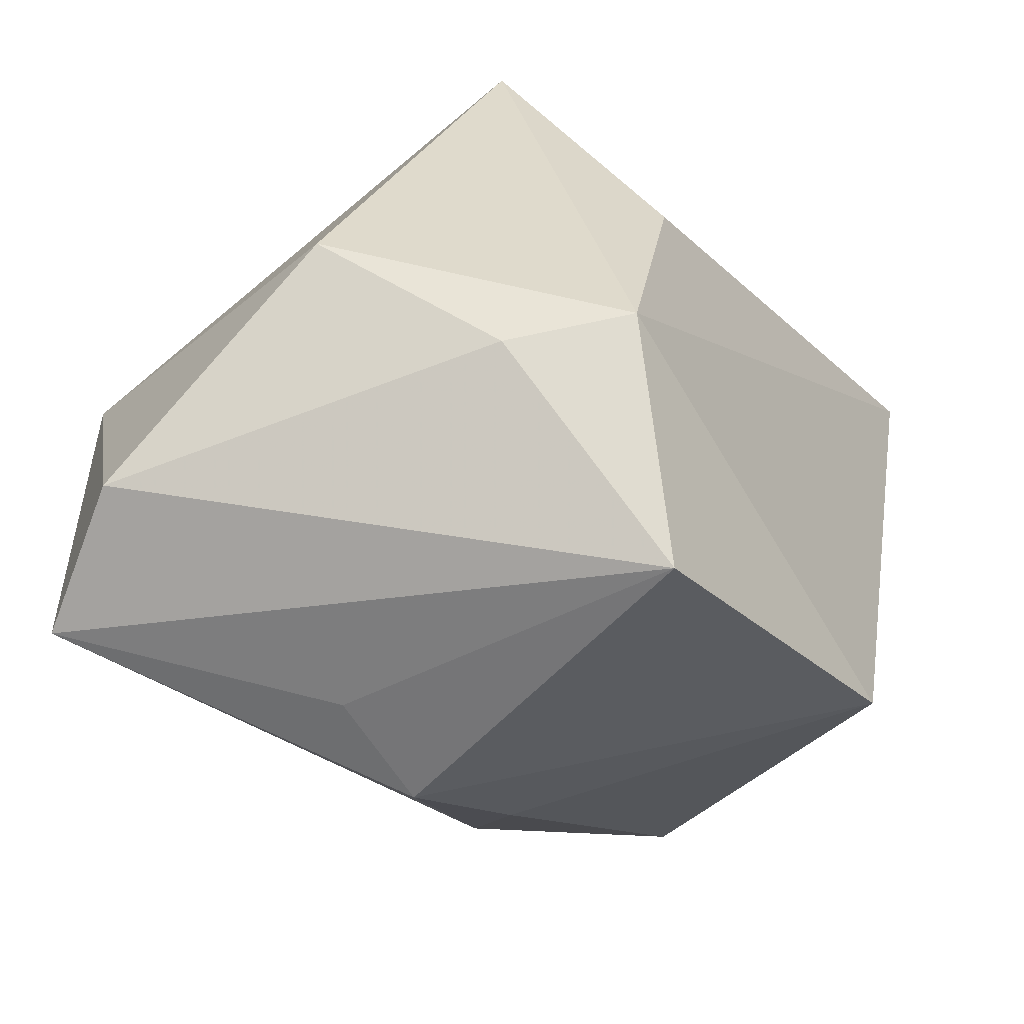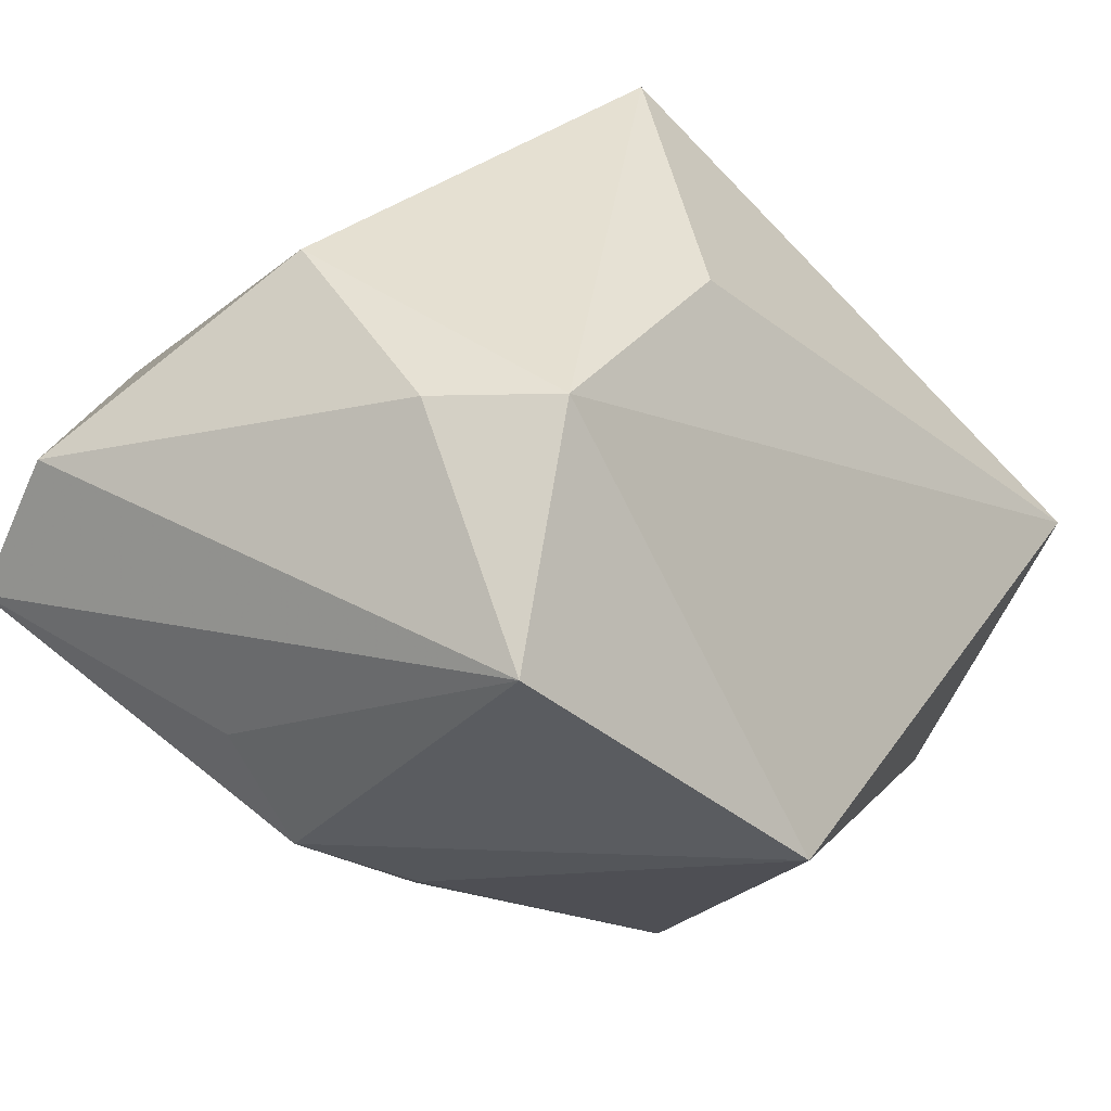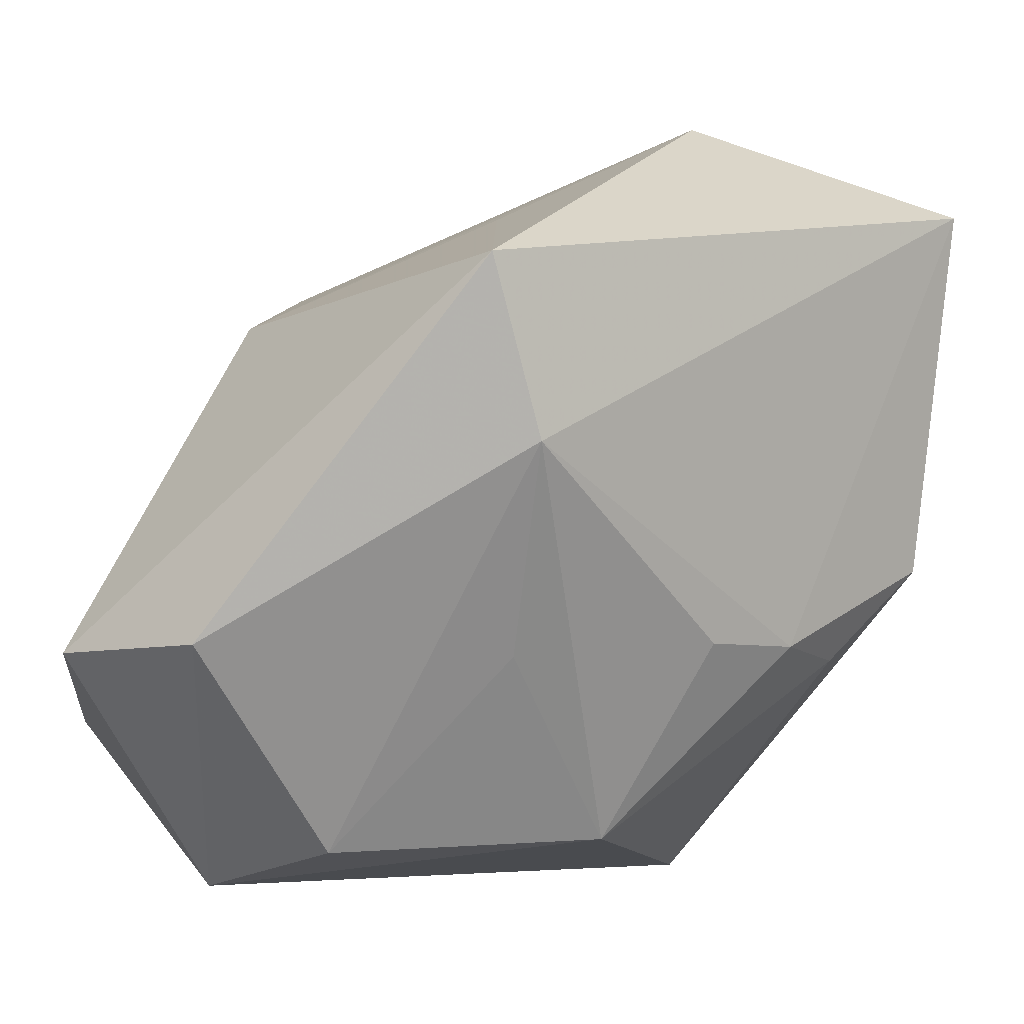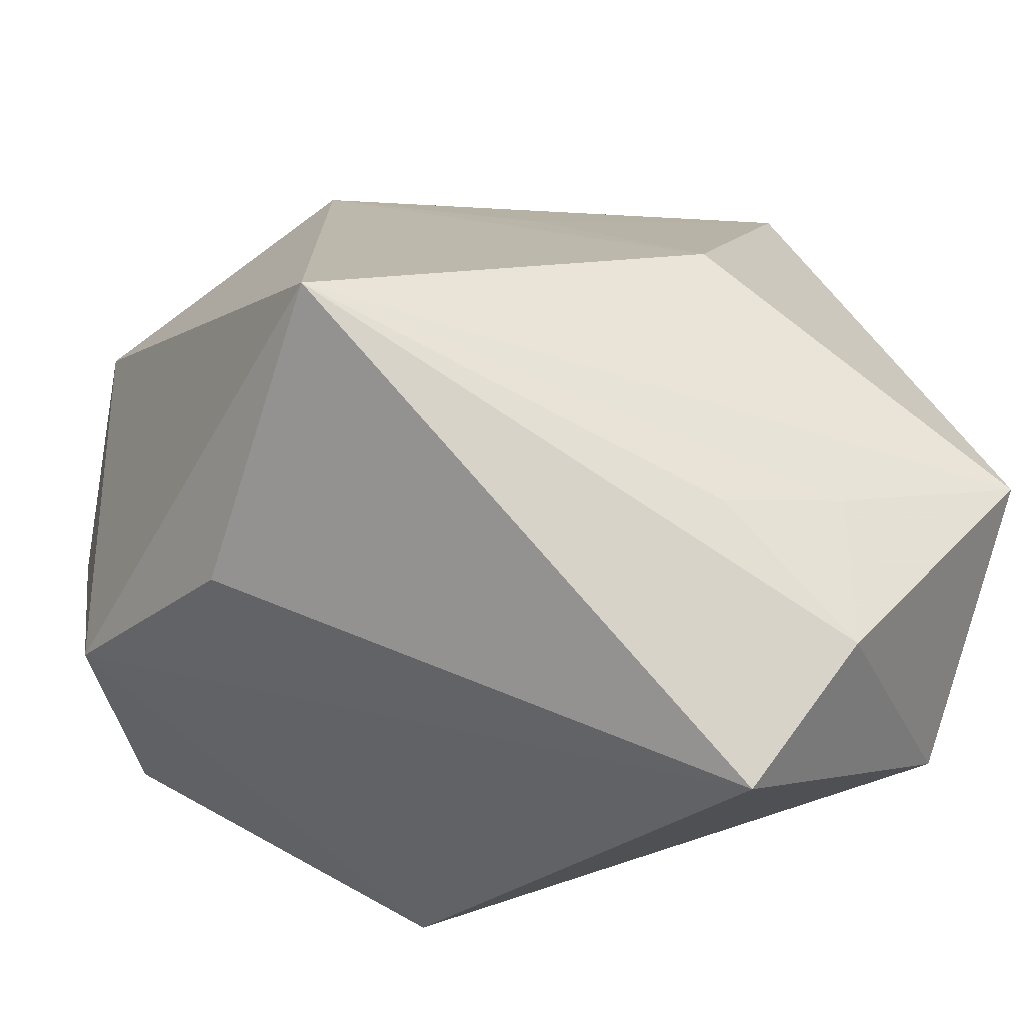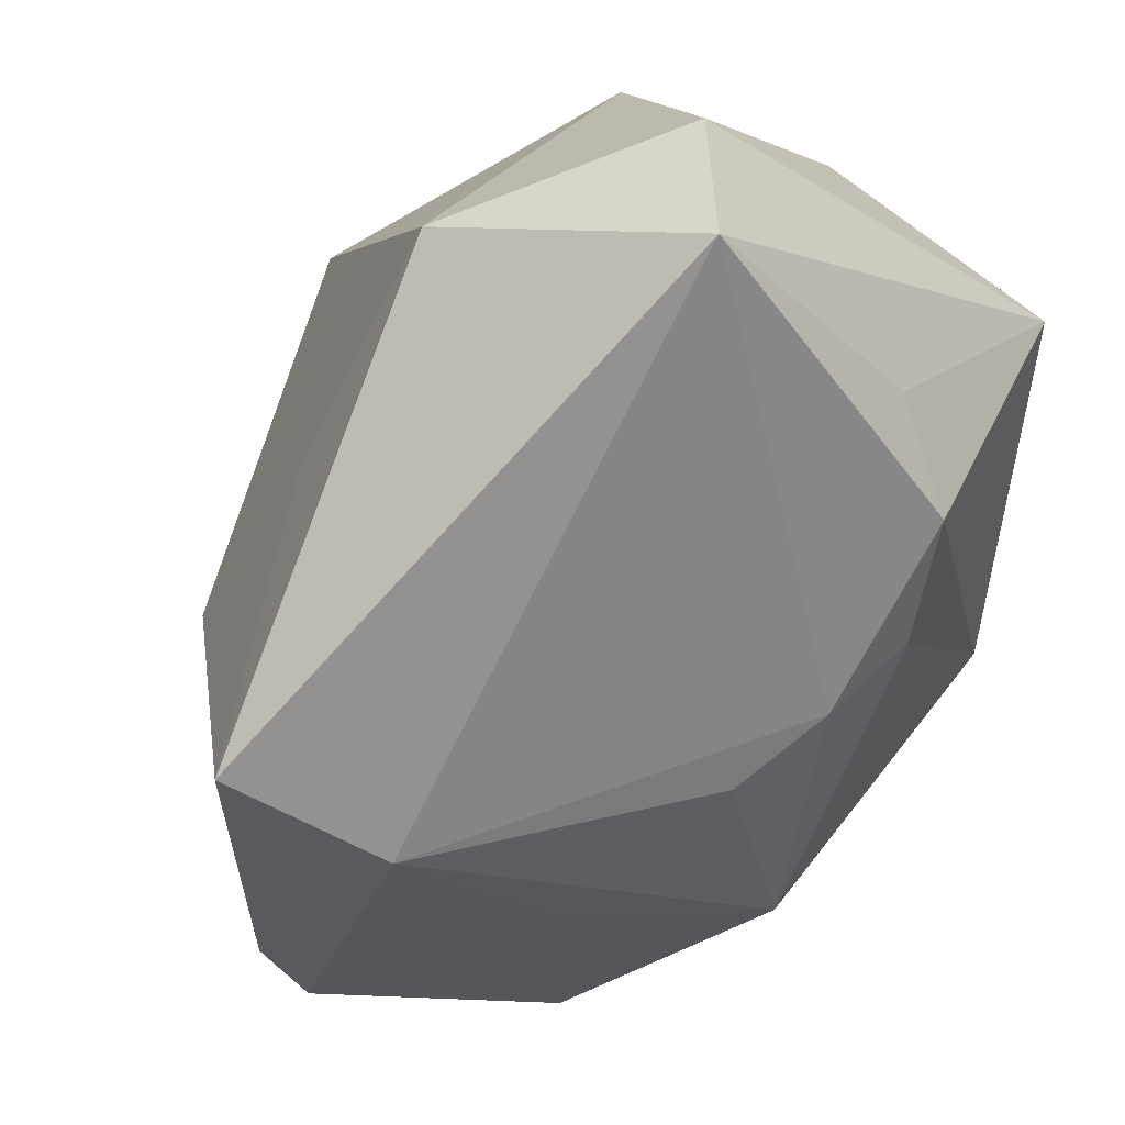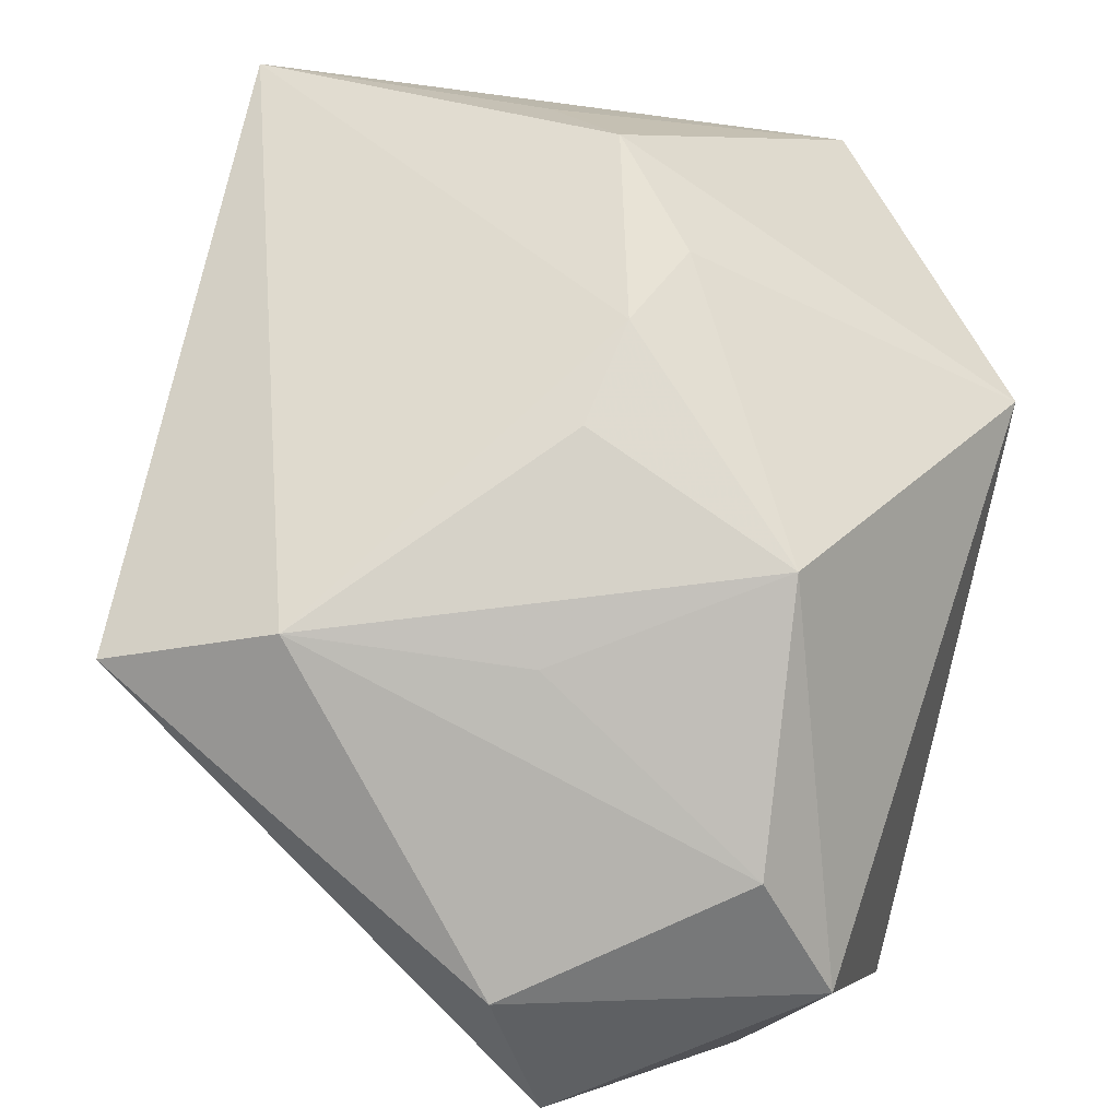
<metadata>
{"format":"obj","ext":"obj","renderer":"f3d","projection":"perspective","resolution":1024,"background":"white","views":[{"elev":31.9,"azim":-80.2,"up":"+Z"},{"elev":36.3,"azim":-59.5,"up":"+Z"},{"elev":-64.2,"azim":171.6,"up":"+Z"},{"elev":-22.3,"azim":59.1,"up":"+Y"},{"elev":-20.5,"azim":-144.7,"up":"+Z"},{"elev":-74.0,"azim":-100.2,"up":"+Z"}]}
</metadata>
<code>
v 0.03152 -0.03261 -0.003281
v -0.03048 0.02742 0.01904
v 0.02336 -0.0247 -0.02799
v 0.03329 -0.00979 -7.974e-05
v -0.02314 -0.0004925 -0.01722
v -0.0235 -0.003005 0.03091
v 0.01377 -0.01707 -0.03233
v 0.001834 0.02101 -0.02971
v 0.02331 0.005226 0.03262
v -0.01399 0.01365 0.03319
v -0.02804 -0.004466 -0.01134
v 0.03511 -0.00822 -0.01089
v 0.02631 0.01644 -0.004046
v 0.006432 0.02764 0.0008389
v 0.03728 -0.004561 -0.02701
v -0.01925 -0.03343 -0.002528
v 0.001213 0.001978 -0.02979
v -0.0157 0.001655 -0.02248
v 0.02656 0.001175 -0.03304
v -0.01032 0.03432 0.01346
v -0.01954 -0.01285 0.03214
v 0.00249 -0.01239 0.02995
v 0.007621 0.03432 -0.02549
v -0.03408 0.03163 0.006938
v 0.03682 -0.02108 -0.01012
v -0.03507 0.007711 0.003569
v -0.03507 -0.01802 0.01933
v -0.03507 0.002178 -0.004889
v -0.008848 -0.01549 -0.02756
f 1 21 16
f 13 15 23
f 9 15 13
f 13 20 9
f 24 20 23
f 2 20 24
f 10 21 9
f 9 20 10
f 10 20 2
f 27 28 16
f 16 21 27
f 2 24 27
f 9 1 25
f 9 21 22
f 22 1 9
f 21 1 22
f 23 20 14
f 14 13 23
f 20 13 14
f 16 28 11
f 6 10 2
f 21 10 6
f 2 27 6
f 6 27 21
f 26 24 28
f 28 27 26
f 26 27 24
f 9 25 4
f 5 11 28
f 28 24 5
f 23 15 19
f 8 24 23
f 23 19 8
f 8 19 7
f 8 5 24
f 18 5 8
f 15 25 3
f 3 25 1
f 3 19 15
f 7 19 3
f 3 1 16
f 12 25 15
f 12 4 25
f 12 15 9
f 9 4 12
f 18 8 29
f 29 5 18
f 29 3 16
f 7 3 29
f 16 11 29
f 11 5 29
f 17 8 7
f 7 29 17
f 17 29 8

</code>
